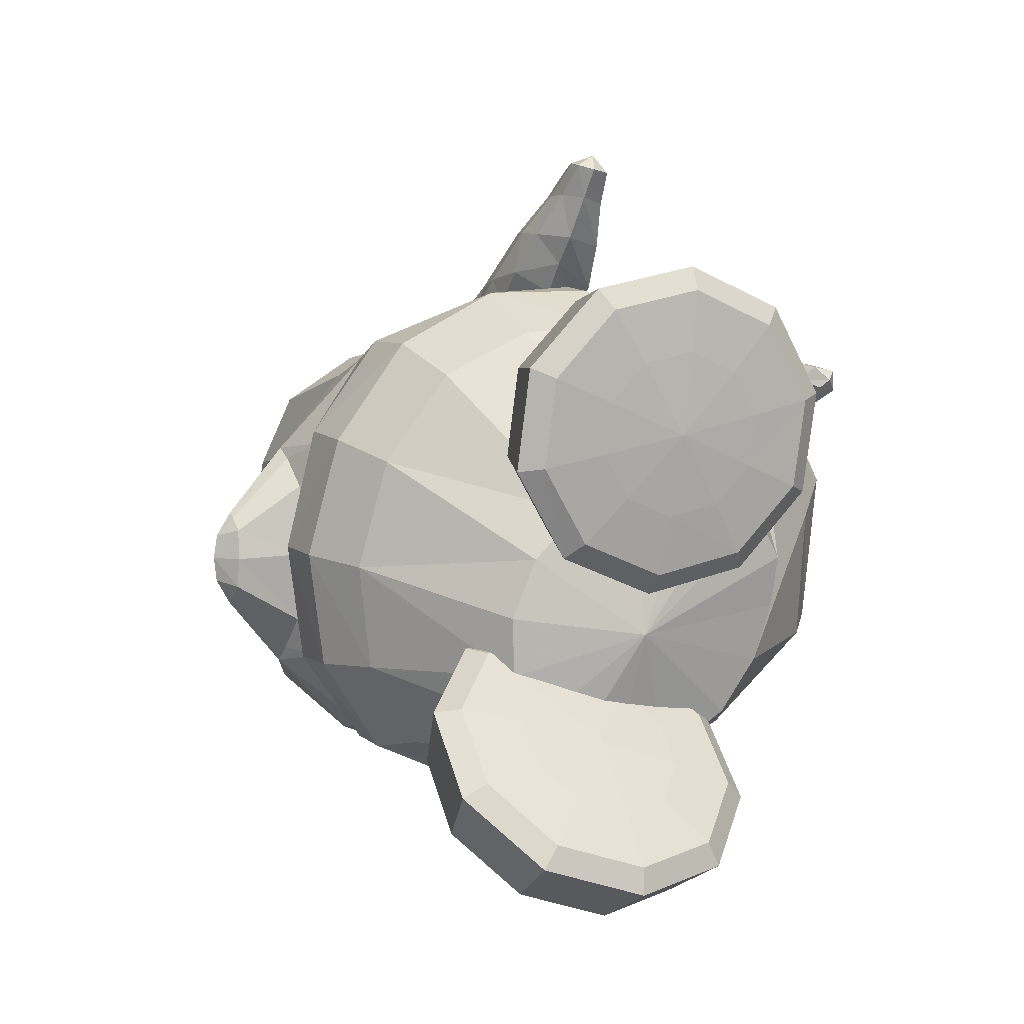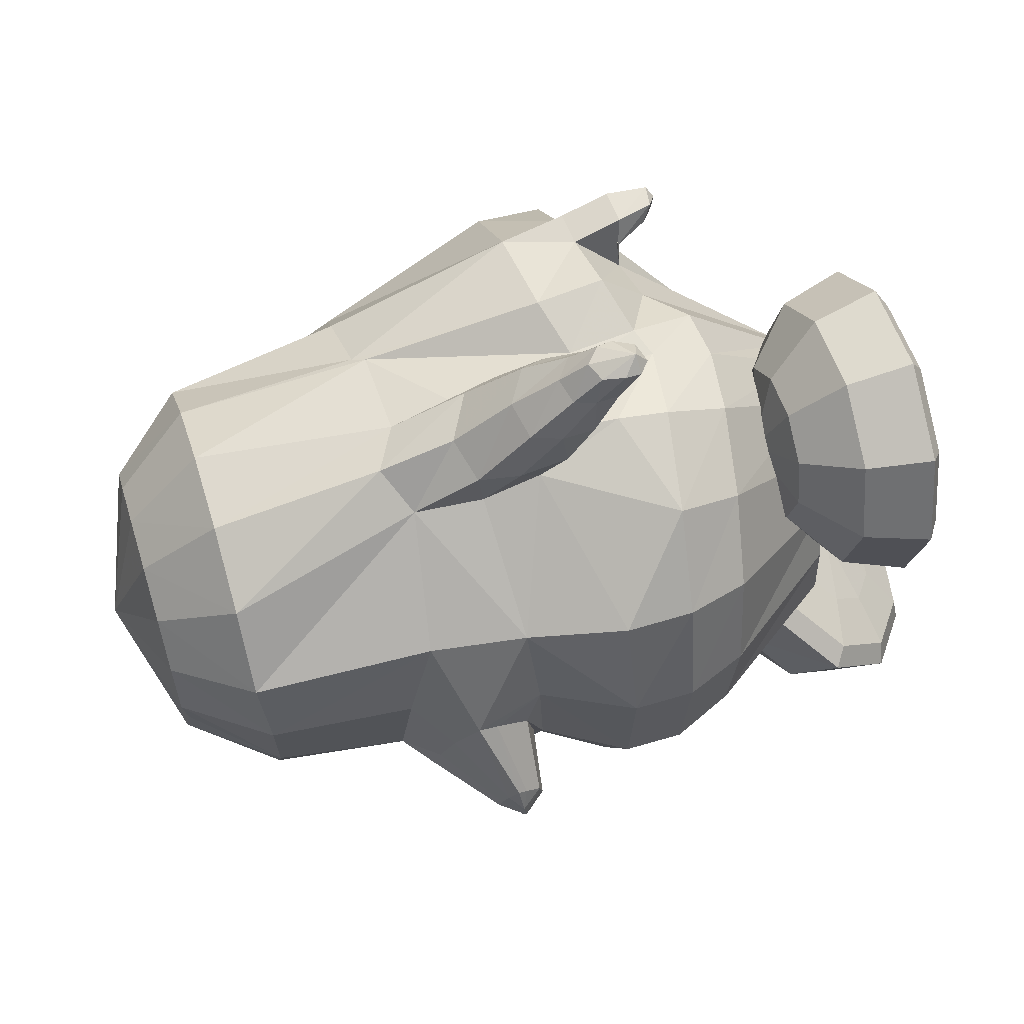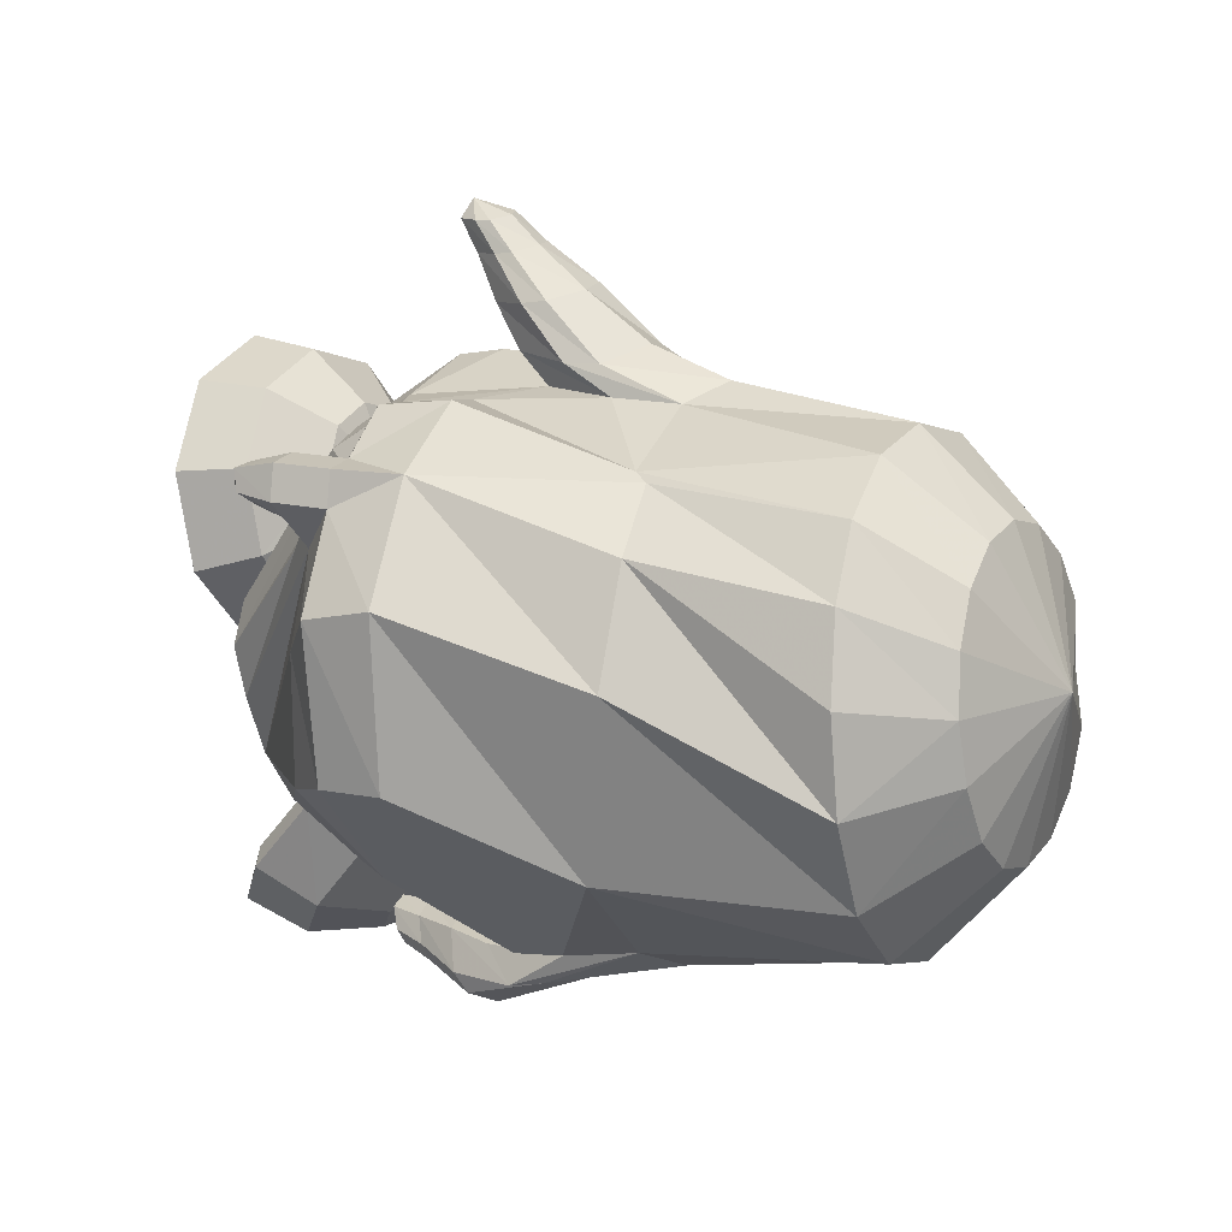
<metadata>
{"format":"obj","ext":"obj","renderer":"f3d","projection":"perspective","resolution":1024,"background":"white","views":[{"elev":1.3,"azim":62.9,"up":"+Y"},{"elev":76.7,"azim":-16.7,"up":"+Y"},{"elev":10.3,"azim":-150.9,"up":"+Y"}]}
</metadata>
<code>
v -0.4574 -0.1777 0.1508
v -0.4644 -0.2677 0.1392
v -0.4534 -0.0885 0.1386
v -0.4709 -0.3462 0.1041
v -0.4542 -0.01251 0.1031
v -0.466 -0.4003 0.02902
v -0.449 0.03798 0.02758
v -0.4635 -0.419 -0.05924
v -0.4463 0.05557 -0.06081
v -0.466 -0.3968 -0.1503
v -0.4474 0.03733 -0.1439
v -0.4694 -0.3349 -0.2264
v -0.4518 -0.008239 -0.2092
v -0.4703 -0.2464 -0.2702
v -0.4587 -0.07241 -0.2541
v -0.4662 -0.1533 -0.277
v -0.5418 -0.1694 0.07887
v -0.5504 -0.2253 0.07717
v -0.5416 -0.113 0.0769
v -0.5524 -0.276 0.04507
v -0.5377 -0.06485 0.04446
v -0.5532 -0.3097 -0.00271
v -0.5348 -0.03277 -0.003585
v -0.5534 -0.3214 -0.05887
v -0.5337 -0.02176 -0.05981
v -0.5531 -0.3098 -0.115
v -0.5345 -0.03309 -0.1159
v -0.5522 -0.2761 -0.1627
v -0.5373 -0.06502 -0.1629
v -0.5502 -0.2234 -0.194
v -0.5414 -0.1114 -0.1925
v -0.546 -0.1662 -0.2038
v -0.5895 -0.1649 -0.05882
v -0.2719 -0.04597 -0.2689
v -0.2725 -0.1542 -0.3106
v -0.262 0.009018 -0.2086
v -0.2398 -0.3299 -0.2725
v -0.2481 0.01708 -0.2019
v -0.201 -0.4374 -0.1091
v -0.2435 0.06549 -0.1095
v -0.2255 -0.4586 -0.06094
v -0.2679 0.08358 -0.06323
v -0.2011 -0.4387 -0.01323
v -0.2458 0.06711 -0.01519
v -0.2532 -0.3861 0.1183
v -0.2691 0.01046 0.1171
v -0.3121 -0.2995 0.1556
v -0.3047 -0.07769 0.155
v -0.3238 -0.1886 0.1696
v -0.08874 -0.1753 0.2513
v -0.1026 -0.2915 0.2288
v -0.07726 -0.05566 0.2265
v -0.104 -0.3786 0.1639
v -0.07028 0.0393 0.16
v -0.06207 -0.4317 -0.01389
v -0.1134 0.08714 -0.01143
v -0.0413 -0.4442 -0.05213
v -0.07245 0.0976 -0.047
v -0.07235 -0.4615 -0.1043
v -0.1007 0.07305 -0.09554
v -0.0776 -0.2568 -0.3414
v -0.04319 0.0618 -0.1338
v -0.07895 -0.094 -0.356
v -0.06021 0.06753 -0.1943
v -0.07106 0.01322 -0.2878
v -0.001489 0.01471 -0.2971
v -0.008986 -0.1074 -0.3552
v 0.01203 0.06044 -0.2011
v -0.01097 -0.2585 -0.3372
v 0.02824 0.0564 -0.1396
v 0.008666 -0.3718 -0.2079
v 0.03876 0.06003 -0.109
v 0.01694 -0.4194 -0.05655
v 0.03021 0.09184 -0.03621
v -0.01803 -0.4245 0.07277
v 0.01374 0.08743 0.06605
v -0.04768 -0.3833 0.1672
v -0.00134 0.03351 0.1601
v -0.04206 -0.2945 0.2304
v -0.01417 -0.06491 0.2261
v -0.02899 -0.1818 0.2517
v 0.0349 -0.1926 0.224
v 0.02191 -0.2941 0.2061
v 0.04948 -0.08713 0.2003
v 0.01331 -0.3735 0.1514
v 0.06338 -0.000263 0.1412
v 0.02792 -0.412 0.06429
v 0.0795 0.04422 0.05792
v 0.04384 -0.4094 -0.05171
v 0.09462 0.0494 -0.03372
v 0.04771 -0.3651 -0.1868
v 0.1028 0.02652 -0.1007
v 0.04631 -0.2741 -0.2913
v 0.09651 0.0107 -0.1523
v 0.03472 -0.1464 -0.3106
v 0.05716 0.002173 -0.1905
v 0.04761 -0.02968 -0.262
v 0.2176 -0.2554 0.000229
v 0.1969 -0.2317 -0.1583
v 0.1857 -0.2868 -0.1452
v 0.2102 -0.1834 -0.1577
v 0.177 -0.3388 -0.1127
v 0.2166 -0.1439 -0.132
v 0.1694 -0.3833 -0.04806
v 0.2187 -0.1178 -0.1005
v 0.1675 -0.3952 0.009194
v 0.2131 -0.1035 -0.05047
v 0.1687 -0.3835 0.06322
v 0.2036 -0.1109 0.009262
v 0.1689 -0.3463 0.09869
v 0.192 -0.1364 0.06143
v 0.1721 -0.2951 0.1204
v 0.184 -0.1815 0.1032
v 0.1784 -0.2385 0.1254
v -0.1719 -0.1865 0.203
v -0.1804 -0.2979 0.1814
v -0.1699 -0.06678 0.1816
v -0.1642 -0.3755 0.1339
v -0.1708 0.02408 0.1346
v -0.2279 -0.2919 0.199
v -0.2222 -0.0836 0.1987
v -0.1945 -0.259 0.1979
v -0.1886 -0.1138 0.1977
v -0.2467 -0.3071 0.1996
v -0.242 -0.07208 0.1992
v -0.2739 -0.2718 0.1998
v -0.2701 -0.1083 0.1995
v -0.2897 -0.2185 0.2
v -0.2882 -0.161 0.1999
v -0.2977 -0.1895 0.2014
v -0.1813 -0.1878 0.1995
v -0.002167 -0.01941 -0.3038
v 0.00247 0.01977 -0.2629
v 0.04251 -0.0617 -0.2688
v 0.04713 -0.02775 -0.2394
v 0.0443 -0.03562 -0.2903
v 0.04855 0.00029 -0.2528
v 0.05084 -0.01589 -0.313
v 0.05545 0.02304 -0.2723
v 0.05346 -0.01089 -0.2788
v 0.05151 0.01801 -0.3063
v 0.09539 0.01029 -0.3039
v 0.09661 -0.007862 -0.2866
v 0.09049 -0.01044 -0.3081
v 0.09338 0.01401 -0.2826
v 0.08044 -0.02208 -0.2939
v 0.0831 0.000468 -0.2703
v 0.1021 0.000441 -0.2952
v -0.1223 -0.4351 -0.006494
v -0.1746 0.07326 -0.006923
v -0.1277 -0.448 -0.1206
v -0.1781 0.06888 -0.1189
v -0.1022 -0.4808 -0.1106
v -0.1632 0.09733 -0.1133
v -0.1236 -0.4855 -0.06156
v -0.1889 0.1125 -0.06446
v -0.1111 -0.4736 -0.01384
v -0.1763 0.1078 -0.01893
v -0.03779 -0.4605 -0.01332
v -0.08449 0.1184 -0.01184
v -0.01098 -0.4441 -0.04827
v -0.05115 0.1264 -0.04819
v -0.03327 -0.4558 -0.09936
v -0.07134 0.1035 -0.09596
v -0.07066 -0.4832 -0.009008
v -0.1343 0.1137 -0.009722
v -0.07014 -0.4852 -0.122
v -0.1301 0.09756 -0.1206
v -0.02188 -0.525 -0.06277
v -0.1257 0.1592 -0.07129
v -0.01071 -0.5081 -0.09879
v -0.1045 0.1505 -0.1064
v -0.01984 -0.5159 -0.02353
v -0.1177 0.1634 -0.0323
v 0.02165 -0.4394 -0.04508
v -0.03026 0.1533 -0.05052
v 0.008397 -0.4592 -0.01691
v -0.05437 0.1577 -0.02305
v 0.01607 -0.4514 -0.08493
v -0.04265 0.1459 -0.08994
v -0.005531 -0.489 -0.01448
v -0.08722 0.1618 -0.02216
v 0.001697 -0.4879 -0.1042
v -0.08108 0.1478 -0.1107
v 0.03865 -0.5047 -0.0547
v -0.07759 0.1977 -0.07093
v 0.04531 -0.4901 -0.07753
v -0.06125 0.1913 -0.0926
v 0.03941 -0.4963 -0.02882
v -0.07044 0.1998 -0.04476
v 0.05904 -0.456 -0.02417
v -0.02589 0.1974 -0.03868
v 0.06833 -0.441 -0.04165
v -0.007886 0.1941 -0.05552
v 0.06374 -0.4506 -0.06772
v -0.01805 0.1894 -0.08138
v 0.04871 -0.4762 -0.02293
v -0.0485 0.1989 -0.03815
v 0.05329 -0.4746 -0.07985
v -0.04378 0.1898 -0.09435
v 0.08181 -0.4803 -0.06613
v -0.03445 0.2197 -0.08664
v 0.07546 -0.4926 -0.04939
v -0.04858 0.224 -0.0707
v 0.07915 -0.4845 -0.02952
v -0.04008 0.2273 -0.05094
v 0.0973 -0.4516 -0.02497
v -0.002615 0.2273 -0.0456
v 0.1007 -0.4416 -0.03892
v 0.008035 0.2223 -0.0586
v 0.09912 -0.4484 -0.05827
v 0.001692 0.2202 -0.07806
v 0.09237 -0.4667 -0.02372
v -0.01815 0.2309 -0.04539
v 0.08936 -0.4677 -0.06808
v -0.01976 0.2194 -0.08832
v 0.1094 -0.4598 -0.04007
v -0.003193 0.2384 -0.06349
v -0.007391 -0.424 -0.05104
v -0.02109 0.09927 -0.04232
v 0.108 -0.458 0.06961
v 0.1266 -0.03763 -0.005966
v 0.07744 -0.3808 0.06685
v 0.131 -0.1184 -0.001827
v 0.07778 -0.3124 0.0626
v 0.1722 -0.183 0.004141
v 0.1133 -0.255 0.05665
v 0.2361 -0.2143 0.007587
v 0.1364 -0.2613 0.05554
v 0.254 -0.1956 0.006752
v 0.1742 -0.2981 0.05526
v 0.2688 -0.1393 0.003053
v 0.1814 -0.3126 0.006978
v 0.2719 -0.1274 -0.04625
v 0.1491 -0.2872 -0.02802
v 0.2599 -0.175 -0.07869
v 0.1281 -0.2847 -0.03984
v 0.243 -0.1905 -0.09106
v 0.09124 -0.3373 -0.02101
v 0.1786 -0.1625 -0.08135
v 0.08861 -0.3794 0.01722
v 0.1344 -0.1065 -0.05349
v 0.1022 -0.4327 -0.01066
v 0.1428 -0.06936 -0.0826
v 0.1263 -0.3933 -0.07226
v 0.1903 -0.09811 -0.1372
v 0.1717 -0.3472 -0.0991
v 0.2564 -0.1162 -0.1559
v 0.1876 -0.3404 -0.0794
v 0.2714 -0.1107 -0.135
v 0.206 -0.3441 -0.02251
v 0.2785 -0.09028 -0.07873
v 0.2386 -0.3806 -0.02194
v 0.286 -0.04206 -0.08159
v 0.2431 -0.4014 -0.07865
v 0.2842 -0.02713 -0.1403
v 0.2353 -0.4175 -0.09827
v 0.2709 -0.01972 -0.1621
v 0.1812 -0.4564 -0.07135
v 0.2027 -0.01459 -0.1423
v 0.1357 -0.4716 -0.009816
v 0.1501 -0.02114 -0.08506
v 0.1645 -0.4992 0.02064
v 0.1557 0.01972 -0.05733
v 0.2305 -0.5037 -0.01867
v 0.2124 0.05619 -0.09438
v 0.2915 -0.4724 -0.03745
v 0.2821 0.062 -0.1067
v 0.2918 -0.449 -0.02598
v 0.2939 0.04364 -0.09231
v 0.2667 -0.408 0.008469
v 0.2915 -0.001197 -0.05389
v 0.2796 -0.416 0.0571
v 0.2931 0.0167 -0.006225
v 0.3142 -0.4627 0.05826
v 0.2966 0.07464 -0.009748
v 0.3173 -0.4883 0.05982
v 0.2852 0.0978 -0.01136
v 0.2529 -0.5175 0.06556
v 0.2151 0.08719 -0.01181
v 0.1774 -0.5072 0.06928
v 0.1572 0.03762 -0.00966
v 0.1702 -0.4926 0.1176
v 0.1541 0.02572 0.03978
v 0.2403 -0.4923 0.1492
v 0.2097 0.06658 0.07382
v 0.3028 -0.4592 0.1564
v 0.2791 0.07399 0.08752
v 0.3016 -0.4375 0.1419
v 0.2912 0.05403 0.07588
v 0.2724 -0.4014 0.1054
v 0.29 0.0048 0.04321
v 0.2304 -0.3539 0.05577
v 0.2856 -0.06203 -0.001481
v 0.2478 -0.3699 0.1349
v 0.2835 -0.03236 0.07553
v 0.259 -0.383 0.193
v 0.2799 -0.01033 0.1319
v 0.2536 -0.3962 0.2154
v 0.266 -0.000318 0.1522
v 0.1977 -0.4377 0.2003
v 0.1984 0.002221 0.1298
v 0.1456 -0.4611 0.147
v 0.1476 -0.01144 0.0721
v 0.1119 -0.424 0.1464
v 0.1394 -0.05964 0.07471
v 0.1413 -0.3746 0.1993
v 0.1854 -0.08129 0.1348
v 0.1885 -0.3234 0.2142
v 0.251 -0.09675 0.1579
v 0.2026 -0.3199 0.192
v 0.2669 -0.09384 0.1368
v 0.2152 -0.3335 0.1343
v 0.276 -0.08057 0.07839
v 0.1871 -0.3061 0.1039
v 0.2704 -0.1214 0.0507
v 0.1541 -0.2725 0.1393
v 0.2572 -0.1646 0.08888
v 0.1331 -0.269 0.1535
v 0.2396 -0.1785 0.1026
v 0.09516 -0.3272 0.1467
v 0.1748 -0.152 0.08673
v 0.08569 -0.3944 0.1158
v 0.1331 -0.1005 0.04664
v -0.2118 -0.2349 0.2667
v -0.1964 -0.2224 0.2661
v -0.2098 -0.1481 0.2665
v -0.195 -0.1613 0.266
v -0.2208 -0.2401 0.2669
v -0.2185 -0.1425 0.2668
v -0.2316 -0.2248 0.2671
v -0.23 -0.1573 0.267
v -0.2379 -0.2027 0.2672
v -0.2374 -0.179 0.2671
v -0.2413 -0.1908 0.2678
v -0.1913 -0.192 0.2669
v -0.2159 -0.1913 0.2864
v -0.2183 -0.2157 0.2824
v -0.2171 -0.1669 0.2824
f 33 18 17
f 17 19 33
f 33 20 18
f 19 21 33
f 33 22 20
f 21 23 33
f 33 24 22
f 23 25 33
f 33 26 24
f 25 27 33
f 33 28 26
f 27 29 33
f 33 30 28
f 29 31 33
f 33 32 30
f 31 32 33
f 1 17 18 2
f 1 3 19 17
f 2 18 20 4
f 21 19 3 5
f 4 20 22 6
f 23 21 5 7
f 6 22 24 8
f 25 23 7 9
f 8 24 26 10
f 27 25 9 11
f 10 26 28 12
f 29 27 11 13
f 12 28 30 14
f 31 29 13 15
f 14 30 32 16
f 32 31 15 16
f 14 16 34 35
f 34 16 15 36
f 12 14 35 37
f 36 15 13 38
f 10 12 37 39
f 38 13 11 40
f 8 10 39 41
f 40 11 9 42
f 6 8 41 43
f 42 9 7 44
f 4 6 43 45
f 44 7 5 46
f 2 4 45 47
f 46 5 3 48
f 1 2 47 49
f 1 49 48 3
f 37 35 63 61
f 64 36 38 62
f 35 34 65 63
f 65 34 36 64
f 61 63 67 69
f 68 64 62 70
f 59 61 69 71
f 70 62 60 72
f 53 55 75 77
f 76 56 54 78
f 51 53 77 79
f 78 54 52 80
f 50 51 79 81
f 80 52 50 81
f 81 79 83 82
f 84 80 81 82
f 79 77 85 83
f 86 78 80 84
f 77 75 87 85
f 88 76 78 86
f 75 73 89 87
f 90 74 76 88
f 73 71 91 89
f 92 72 74 90
f 71 69 93 91
f 94 70 72 92
f 69 67 95 93
f 96 68 70 94
f 93 95 100 102
f 101 96 94 103
f 91 93 102 104
f 103 94 92 105
f 89 91 104 106
f 105 92 90 107
f 87 89 106 108
f 107 90 88 109
f 85 87 108 110
f 109 88 86 111
f 83 85 110 112
f 111 86 84 113
f 82 83 112 114
f 113 84 82 114
f 98 114 112
f 113 114 98
f 98 112 110
f 111 113 98
f 98 110 108
f 109 111 98
f 98 108 106
f 107 109 98
f 98 106 104
f 105 107 98
f 98 104 102
f 103 105 98
f 98 102 100
f 101 103 98
f 98 100 99
f 99 101 98
f 116 51 50 115
f 50 52 117 115
f 118 53 51 116
f 52 54 119 117
f 53 118 55
f 56 119 54
f 118 45 43
f 44 46 119
f 115 131 122 116
f 123 131 115 117
f 116 122 120
f 121 123 117
f 116 120 124 118
f 125 121 117 119
f 45 118 124
f 125 119 46
f 45 124 47
f 48 125 46
f 47 124 126
f 127 125 48
f 47 126 128
f 129 127 48
f 49 128 130
f 130 129 49
f 47 128 49
f 49 129 48
f 132 63 65
f 65 64 133
f 66 132 65
f 65 133 66
f 132 67 63
f 64 68 133
f 67 132 134 95
f 135 133 68 96
f 134 99 100
f 101 99 135
f 95 134 100
f 101 135 96
f 134 97 99
f 99 97 135
f 134 132 138 136
f 139 133 135 137
f 97 134 136 140
f 137 135 97 140
f 132 66 141 138
f 141 66 133 139
f 138 141 142 144
f 142 141 139 145
f 140 136 146 143
f 147 137 140 143
f 136 138 144 146
f 145 139 137 147
f 148 146 144
f 145 147 148
f 142 148 144
f 145 148 142
f 148 143 146
f 147 143 148
f 151 37 61
f 62 38 152
f 59 151 61
f 62 152 60
f 151 39 37
f 38 40 152
f 43 149 118
f 119 150 44
f 149 55 118
f 119 56 150
f 41 39 153 155
f 154 40 42 156
f 43 41 155 157
f 156 42 44 158
f 57 55 159 161
f 160 56 58 162
f 59 57 161 163
f 162 58 60 164
f 149 43 157 165
f 158 44 150 166
f 55 149 165 159
f 166 150 56 160
f 39 151 167 153
f 168 152 40 154
f 151 59 163 167
f 164 60 152 168
f 155 153 171 169
f 172 154 156 170
f 157 155 169 173
f 170 156 158 174
f 161 159 177 175
f 178 160 162 176
f 163 161 175 179
f 176 162 164 180
f 165 157 173 181
f 174 158 166 182
f 159 165 181 177
f 182 166 160 178
f 153 167 183 171
f 184 168 154 172
f 167 163 179 183
f 180 164 168 184
f 169 171 187 185
f 188 172 170 186
f 173 169 185 189
f 186 170 174 190
f 175 177 191 193
f 192 178 176 194
f 179 175 193 195
f 194 176 180 196
f 181 173 189 197
f 190 174 182 198
f 177 181 197 191
f 198 182 178 192
f 171 183 199 187
f 200 184 172 188
f 183 179 195 199
f 196 180 184 200
f 185 187 201 203
f 202 188 186 204
f 189 185 203 205
f 204 186 190 206
f 193 191 207 209
f 208 192 194 210
f 195 193 209 211
f 210 194 196 212
f 197 189 205 213
f 206 190 198 214
f 191 197 213 207
f 214 198 192 208
f 187 199 215 201
f 216 200 188 202
f 199 195 211 215
f 212 196 200 216
f 207 217 209
f 210 218 208
f 207 213 217
f 218 214 208
f 205 217 213
f 214 218 206
f 203 217 205
f 206 218 204
f 201 217 203
f 204 218 202
f 201 215 217
f 218 216 202
f 211 217 215
f 216 218 212
f 209 217 211
f 212 218 210
f 219 59 71
f 72 60 220
f 73 219 71
f 72 220 74
f 219 57 59
f 60 58 220
f 219 75 55
f 56 76 220
f 57 219 55
f 56 220 58
f 219 73 75
f 76 74 220
f 293 233 231
f 232 234 294
f 231 233 235 229
f 236 234 232 230
f 229 235 237 227
f 238 236 230 228
f 227 237 239 225
f 240 238 228 226
f 225 239 241 223
f 242 240 226 224
f 223 241 221
f 222 242 224
f 241 243 221
f 222 244 242
f 239 245 243 241
f 244 246 240 242
f 237 247 245 239
f 246 248 238 240
f 235 249 247 237
f 248 250 236 238
f 233 251 249 235
f 250 252 234 236
f 293 251 233
f 234 252 294
f 293 253 251
f 252 254 294
f 251 253 255 249
f 256 254 252 250
f 249 255 257 247
f 258 256 250 248
f 247 257 259 245
f 260 258 248 246
f 245 259 261 243
f 262 260 246 244
f 243 261 221
f 222 262 244
f 261 263 221
f 222 264 262
f 259 265 263 261
f 264 266 260 262
f 257 267 265 259
f 266 268 258 260
f 255 269 267 257
f 268 270 256 258
f 253 271 269 255
f 270 272 254 256
f 293 271 253
f 254 272 294
f 293 273 271
f 272 274 294
f 271 273 275 269
f 276 274 272 270
f 269 275 277 267
f 278 276 270 268
f 267 277 279 265
f 280 278 268 266
f 265 279 281 263
f 282 280 266 264
f 263 281 221
f 222 282 264
f 281 283 221
f 222 284 282
f 279 285 283 281
f 284 286 280 282
f 277 287 285 279
f 286 288 278 280
f 275 289 287 277
f 288 290 276 278
f 273 291 289 275
f 290 292 274 276
f 293 291 273
f 274 292 294
f 293 295 291
f 292 296 294
f 291 295 297 289
f 298 296 292 290
f 289 297 299 287
f 300 298 290 288
f 287 299 301 285
f 302 300 288 286
f 285 301 303 283
f 304 302 286 284
f 283 303 221
f 222 304 284
f 303 305 221
f 222 306 304
f 301 307 305 303
f 306 308 302 304
f 299 309 307 301
f 308 310 300 302
f 297 311 309 299
f 310 312 298 300
f 295 313 311 297
f 312 314 296 298
f 293 313 295
f 296 314 294
f 293 315 313
f 314 316 294
f 313 315 317 311
f 318 316 314 312
f 311 317 319 309
f 320 318 312 310
f 309 319 321 307
f 322 320 310 308
f 307 321 323 305
f 324 322 308 306
f 305 323 221
f 222 324 306
f 323 223 221
f 222 224 324
f 321 225 223 323
f 224 226 322 324
f 319 227 225 321
f 226 228 320 322
f 317 229 227 319
f 228 230 318 320
f 315 231 229 317
f 230 232 316 318
f 293 231 315
f 316 232 294
f 120 122 326 325
f 123 121 327 328
f 124 120 325 329
f 121 125 330 327
f 126 124 329 331
f 125 127 332 330
f 128 126 331 333
f 127 129 334 332
f 130 128 333 335
f 129 130 335 334
f 122 131 336 326
f 131 123 328 336
f 329 338 331
f 331 338 337 333
f 333 337 335
f 334 335 337
f 332 334 337 339
f 330 332 339
f 328 339 337 336
f 326 336 337 338
f 325 326 338
f 325 338 329
f 327 339 328
f 327 330 339

</code>
